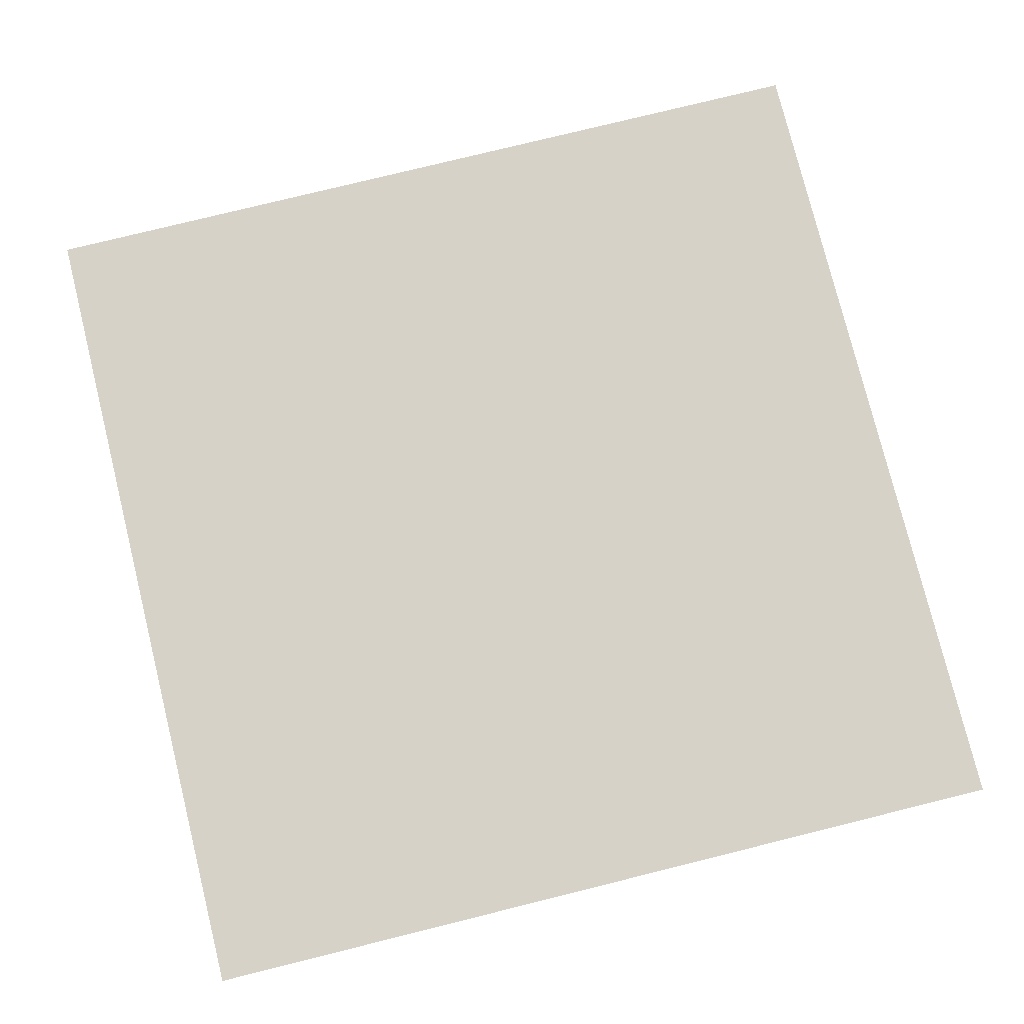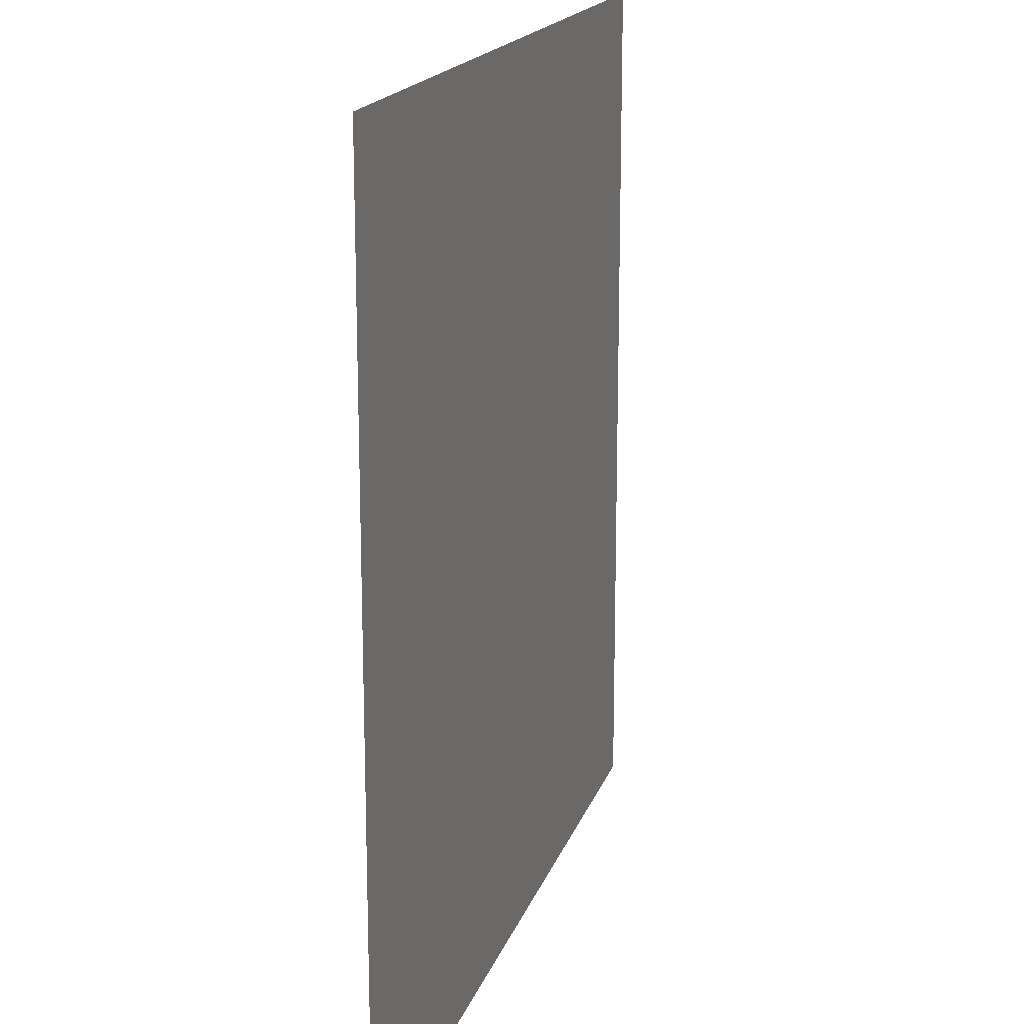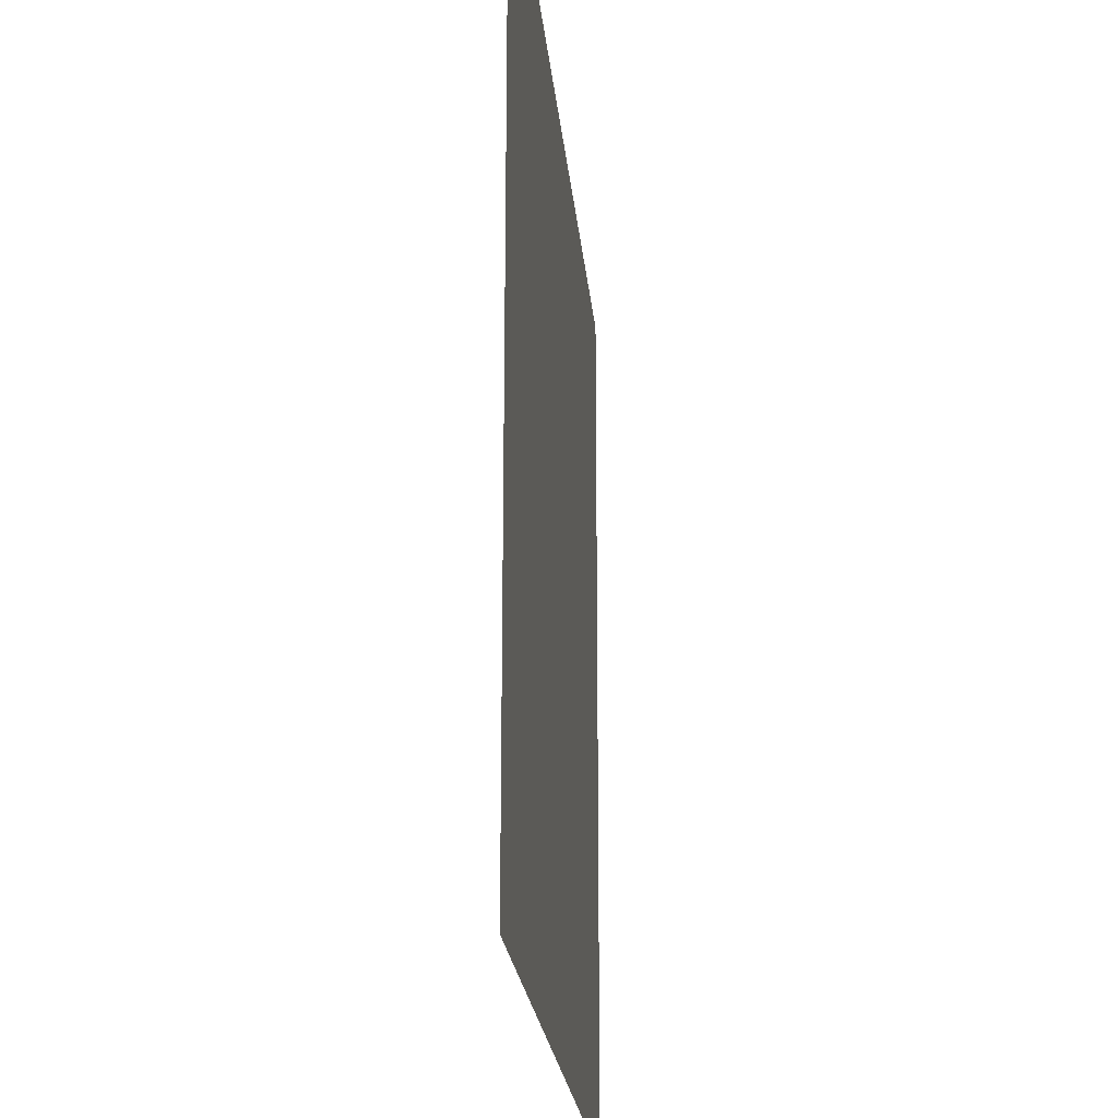
<metadata>
{"format":"obj","ext":"obj","renderer":"f3d","projection":"perspective","resolution":1024,"background":"white","views":[{"elev":77.7,"azim":-103.9,"up":"+Y"},{"elev":17.3,"azim":-74.6,"up":"+Z"},{"elev":-21.6,"azim":-84.9,"up":"+Z"}]}
</metadata>
<code>
o Grid
v -5.5 -1e-06 5.5
v -4.921 -1e-06 5.5
v -4.921 -1e-06 4.921
v -5.5 -1e-06 4.921
v -4.342 -1e-06 5.5
v -4.342 -1e-06 4.921
v -3.763 -1e-06 5.5
v -3.763 -1e-06 4.921
v -3.184 -1e-06 5.5
v -3.184 -1e-06 4.921
v -2.605 -1e-06 5.5
v -2.605 -1e-06 4.921
v -2.026 -1e-06 5.5
v -2.026 -1e-06 4.921
v -1.447 -1e-06 5.5
v -1.447 -1e-06 4.921
v -0.8684 -1e-06 5.5
v -0.8684 -1e-06 4.921
v -0.2895 -1e-06 5.5
v -0.2895 -1e-06 4.921
v 0.2895 -1e-06 5.5
v 0.2895 -1e-06 4.921
v 0.8684 -1e-06 5.5
v 0.8684 -1e-06 4.921
v 1.447 -1e-06 5.5
v 1.447 -1e-06 4.921
v 2.026 -1e-06 5.5
v 2.026 -1e-06 4.921
v 2.605 -1e-06 5.5
v 2.605 -1e-06 4.921
v 3.184 -1e-06 5.5
v 3.184 -1e-06 4.921
v 3.763 -1e-06 5.5
v 3.763 -1e-06 4.921
v 4.342 -1e-06 5.5
v 4.342 -1e-06 4.921
v 4.921 -1e-06 5.5
v 4.921 -1e-06 4.921
v 5.5 -1e-06 5.5
v 5.5 -1e-06 4.921
v -4.921 -1e-06 4.342
v -5.5 -1e-06 4.342
v -4.342 -1e-06 4.342
v -3.763 -1e-06 4.342
v -3.184 -1e-06 4.342
v -2.605 -1e-06 4.342
v -2.026 -1e-06 4.342
v -1.447 -1e-06 4.342
v -0.8684 -1e-06 4.342
v -0.2895 -1e-06 4.342
v 0.2895 -1e-06 4.342
v 0.8684 -1e-06 4.342
v 1.447 -1e-06 4.342
v 2.026 -1e-06 4.342
v 2.605 -1e-06 4.342
v 3.184 -1e-06 4.342
v 3.763 -1e-06 4.342
v 4.342 -1e-06 4.342
v 4.921 -1e-06 4.342
v 5.5 -1e-06 4.342
v -4.921 -1e-06 3.763
v -5.5 -1e-06 3.763
v -4.342 -1e-06 3.763
v -3.763 -1e-06 3.763
v -3.184 -1e-06 3.763
v -2.605 -1e-06 3.763
v -2.026 -1e-06 3.763
v -1.447 -1e-06 3.763
v -0.8684 -1e-06 3.763
v -0.2895 -1e-06 3.763
v 0.2895 -1e-06 3.763
v 0.8684 -1e-06 3.763
v 1.447 -1e-06 3.763
v 2.026 -1e-06 3.763
v 2.605 -1e-06 3.763
v 3.184 -1e-06 3.763
v 3.763 -1e-06 3.763
v 4.342 -1e-06 3.763
v 4.921 -1e-06 3.763
v 5.5 -1e-06 3.763
v -4.921 -1e-06 3.184
v -5.5 -1e-06 3.184
v -4.342 -1e-06 3.184
v -3.763 -1e-06 3.184
v -3.184 -1e-06 3.184
v -2.605 -1e-06 3.184
v -2.026 -1e-06 3.184
v -1.447 -1e-06 3.184
v -0.8684 -1e-06 3.184
v -0.2895 -1e-06 3.184
v 0.2895 -1e-06 3.184
v 0.8684 -1e-06 3.184
v 1.447 -1e-06 3.184
v 2.026 -1e-06 3.184
v 2.605 -1e-06 3.184
v 3.184 -1e-06 3.184
v 3.763 -1e-06 3.184
v 4.342 -1e-06 3.184
v 4.921 -1e-06 3.184
v 5.5 -1e-06 3.184
v -4.921 -0 2.605
v -5.5 -0 2.605
v -4.342 -0 2.605
v -3.763 -0 2.605
v -3.184 -0 2.605
v -2.605 -0 2.605
v -2.026 -0 2.605
v -1.447 -0 2.605
v -0.8684 -0 2.605
v -0.2895 -0 2.605
v 0.2895 -0 2.605
v 0.8684 -0 2.605
v 1.447 -0 2.605
v 2.026 -0 2.605
v 2.605 -0 2.605
v 3.184 -0 2.605
v 3.763 -0 2.605
v 4.342 -0 2.605
v 4.921 -0 2.605
v 5.5 -0 2.605
v -4.921 -0 2.026
v -5.5 -0 2.026
v -4.342 -0 2.026
v -3.763 -0 2.026
v -3.184 -0 2.026
v -2.605 -0 2.026
v -2.026 -0 2.026
v -1.447 -0 2.026
v -0.8684 -0 2.026
v -0.2895 -0 2.026
v 0.2895 -0 2.026
v 0.8684 -0 2.026
v 1.447 -0 2.026
v 2.026 -0 2.026
v 2.605 -0 2.026
v 3.184 -0 2.026
v 3.763 -0 2.026
v 4.342 -0 2.026
v 4.921 -0 2.026
v 5.5 -0 2.026
v -4.921 -0 1.447
v -5.5 -0 1.447
v -4.342 -0 1.447
v -3.763 -0 1.447
v -3.184 -0 1.447
v -2.605 -0 1.447
v -2.026 -0 1.447
v -1.447 -0 1.447
v -0.8684 -0 1.447
v -0.2895 -0 1.447
v 0.2895 -0 1.447
v 0.8684 -0 1.447
v 1.447 -0 1.447
v 2.026 -0 1.447
v 2.605 -0 1.447
v 3.184 -0 1.447
v 3.763 -0 1.447
v 4.342 -0 1.447
v 4.921 -0 1.447
v 5.5 -0 1.447
v -4.921 -0 0.8684
v -5.5 -0 0.8684
v -4.342 -0 0.8684
v -3.763 -0 0.8684
v -3.184 -0 0.8684
v -2.605 -0 0.8684
v -2.026 -0 0.8684
v -1.447 -0 0.8684
v -0.8684 -0 0.8684
v -0.2895 -0 0.8684
v 0.2895 -0 0.8684
v 0.8684 -0 0.8684
v 1.447 -0 0.8684
v 2.026 -0 0.8684
v 2.605 -0 0.8684
v 3.184 -0 0.8684
v 3.763 -0 0.8684
v 4.342 -0 0.8684
v 4.921 -0 0.8684
v 5.5 -0 0.8684
v -4.921 -0 0.2895
v -5.5 -0 0.2895
v -4.342 -0 0.2895
v -3.763 -0 0.2895
v -3.184 -0 0.2895
v -2.605 -0 0.2895
v -2.026 -0 0.2895
v -1.447 -0 0.2895
v -0.8684 -0 0.2895
v -0.2895 -0 0.2895
v 0.2895 -0 0.2895
v 0.8684 -0 0.2895
v 1.447 -0 0.2895
v 2.026 -0 0.2895
v 2.605 -0 0.2895
v 3.184 -0 0.2895
v 3.763 -0 0.2895
v 4.342 -0 0.2895
v 4.921 -0 0.2895
v 5.5 -0 0.2895
v -4.921 0 -0.2895
v -5.5 0 -0.2895
v -4.342 0 -0.2895
v -3.763 0 -0.2895
v -3.184 0 -0.2895
v -2.605 0 -0.2895
v -2.026 0 -0.2895
v -1.447 0 -0.2895
v -0.8684 0 -0.2895
v -0.2895 0 -0.2895
v 0.2895 0 -0.2895
v 0.8684 0 -0.2895
v 1.447 0 -0.2895
v 2.026 0 -0.2895
v 2.605 0 -0.2895
v 3.184 0 -0.2895
v 3.763 0 -0.2895
v 4.342 0 -0.2895
v 4.921 0 -0.2895
v 5.5 0 -0.2895
v -4.921 0 -0.8684
v -5.5 0 -0.8684
v -4.342 0 -0.8684
v -3.763 0 -0.8684
v -3.184 0 -0.8684
v -2.605 0 -0.8684
v -2.026 0 -0.8684
v -1.447 0 -0.8684
v -0.8684 0 -0.8684
v -0.2895 0 -0.8684
v 0.2895 0 -0.8684
v 0.8684 0 -0.8684
v 1.447 0 -0.8684
v 2.026 0 -0.8684
v 2.605 0 -0.8684
v 3.184 0 -0.8684
v 3.763 0 -0.8684
v 4.342 0 -0.8684
v 4.921 0 -0.8684
v 5.5 0 -0.8684
v -4.921 0 -1.447
v -5.5 0 -1.447
v -4.342 0 -1.447
v -3.763 0 -1.447
v -3.184 0 -1.447
v -2.605 0 -1.447
v -2.026 0 -1.447
v -1.447 0 -1.447
v -0.8684 0 -1.447
v -0.2895 0 -1.447
v 0.2895 0 -1.447
v 0.8684 0 -1.447
v 1.447 0 -1.447
v 2.026 0 -1.447
v 2.605 0 -1.447
v 3.184 0 -1.447
v 3.763 0 -1.447
v 4.342 0 -1.447
v 4.921 0 -1.447
v 5.5 0 -1.447
v -4.921 0 -2.026
v -5.5 0 -2.026
v -4.342 0 -2.026
v -3.763 0 -2.026
v -3.184 0 -2.026
v -2.605 0 -2.026
v -2.026 0 -2.026
v -1.447 0 -2.026
v -0.8684 0 -2.026
v -0.2895 0 -2.026
v 0.2895 0 -2.026
v 0.8684 0 -2.026
v 1.447 0 -2.026
v 2.026 0 -2.026
v 2.605 0 -2.026
v 3.184 0 -2.026
v 3.763 0 -2.026
v 4.342 0 -2.026
v 4.921 0 -2.026
v 5.5 0 -2.026
v -4.921 0 -2.605
v -5.5 0 -2.605
v -4.342 0 -2.605
v -3.763 0 -2.605
v -3.184 0 -2.605
v -2.605 0 -2.605
v -2.026 0 -2.605
v -1.447 0 -2.605
v -0.8684 0 -2.605
v -0.2895 0 -2.605
v 0.2895 0 -2.605
v 0.8684 0 -2.605
v 1.447 0 -2.605
v 2.026 0 -2.605
v 2.605 0 -2.605
v 3.184 0 -2.605
v 3.763 0 -2.605
v 4.342 0 -2.605
v 4.921 0 -2.605
v 5.5 0 -2.605
v -4.921 1e-06 -3.184
v -5.5 1e-06 -3.184
v -4.342 1e-06 -3.184
v -3.763 1e-06 -3.184
v -3.184 1e-06 -3.184
v -2.605 1e-06 -3.184
v -2.026 1e-06 -3.184
v -1.447 1e-06 -3.184
v -0.8684 1e-06 -3.184
v -0.2895 1e-06 -3.184
v 0.2895 1e-06 -3.184
v 0.8684 1e-06 -3.184
v 1.447 1e-06 -3.184
v 2.026 1e-06 -3.184
v 2.605 1e-06 -3.184
v 3.184 1e-06 -3.184
v 3.763 1e-06 -3.184
v 4.342 1e-06 -3.184
v 4.921 1e-06 -3.184
v 5.5 1e-06 -3.184
v -4.921 1e-06 -3.763
v -5.5 1e-06 -3.763
v -4.342 1e-06 -3.763
v -3.763 1e-06 -3.763
v -3.184 1e-06 -3.763
v -2.605 1e-06 -3.763
v -2.026 1e-06 -3.763
v -1.447 1e-06 -3.763
v -0.8684 1e-06 -3.763
v -0.2895 1e-06 -3.763
v 0.2895 1e-06 -3.763
v 0.8684 1e-06 -3.763
v 1.447 1e-06 -3.763
v 2.026 1e-06 -3.763
v 2.605 1e-06 -3.763
v 3.184 1e-06 -3.763
v 3.763 1e-06 -3.763
v 4.342 1e-06 -3.763
v 4.921 1e-06 -3.763
v 5.5 1e-06 -3.763
v -4.921 1e-06 -4.342
v -5.5 1e-06 -4.342
v -4.342 1e-06 -4.342
v -3.763 1e-06 -4.342
v -3.184 1e-06 -4.342
v -2.605 1e-06 -4.342
v -2.026 1e-06 -4.342
v -1.447 1e-06 -4.342
v -0.8684 1e-06 -4.342
v -0.2895 1e-06 -4.342
v 0.2895 1e-06 -4.342
v 0.8684 1e-06 -4.342
v 1.447 1e-06 -4.342
v 2.026 1e-06 -4.342
v 2.605 1e-06 -4.342
v 3.184 1e-06 -4.342
v 3.763 1e-06 -4.342
v 4.342 1e-06 -4.342
v 4.921 1e-06 -4.342
v 5.5 1e-06 -4.342
v -4.921 1e-06 -4.921
v -5.5 1e-06 -4.921
v -4.342 1e-06 -4.921
v -3.763 1e-06 -4.921
v -3.184 1e-06 -4.921
v -2.605 1e-06 -4.921
v -2.026 1e-06 -4.921
v -1.447 1e-06 -4.921
v -0.8684 1e-06 -4.921
v -0.2895 1e-06 -4.921
v 0.2895 1e-06 -4.921
v 0.8684 1e-06 -4.921
v 1.447 1e-06 -4.921
v 2.026 1e-06 -4.921
v 2.605 1e-06 -4.921
v 3.184 1e-06 -4.921
v 3.763 1e-06 -4.921
v 4.342 1e-06 -4.921
v 4.921 1e-06 -4.921
v 5.5 1e-06 -4.921
v -4.921 1e-06 -5.5
v -5.5 1e-06 -5.5
v -4.342 1e-06 -5.5
v -3.763 1e-06 -5.5
v -3.184 1e-06 -5.5
v -2.605 1e-06 -5.5
v -2.026 1e-06 -5.5
v -1.447 1e-06 -5.5
v -0.8684 1e-06 -5.5
v -0.2895 1e-06 -5.5
v 0.2895 1e-06 -5.5
v 0.8684 1e-06 -5.5
v 1.447 1e-06 -5.5
v 2.026 1e-06 -5.5
v 2.605 1e-06 -5.5
v 3.184 1e-06 -5.5
v 3.763 1e-06 -5.5
v 4.342 1e-06 -5.5
v 4.921 1e-06 -5.5
v 5.5 1e-06 -5.5
f 1 2 3 4
f 2 5 6 3
f 5 7 8 6
f 7 9 10 8
f 9 11 12 10
f 11 13 14 12
f 13 15 16 14
f 15 17 18 16
f 17 19 20 18
f 19 21 22 20
f 21 23 24 22
f 23 25 26 24
f 25 27 28 26
f 27 29 30 28
f 29 31 32 30
f 31 33 34 32
f 33 35 36 34
f 35 37 38 36
f 37 39 40 38
f 4 3 41 42
f 3 6 43 41
f 6 8 44 43
f 8 10 45 44
f 10 12 46 45
f 12 14 47 46
f 14 16 48 47
f 16 18 49 48
f 18 20 50 49
f 20 22 51 50
f 22 24 52 51
f 24 26 53 52
f 26 28 54 53
f 28 30 55 54
f 30 32 56 55
f 32 34 57 56
f 34 36 58 57
f 36 38 59 58
f 38 40 60 59
f 42 41 61 62
f 41 43 63 61
f 43 44 64 63
f 44 45 65 64
f 45 46 66 65
f 46 47 67 66
f 47 48 68 67
f 48 49 69 68
f 49 50 70 69
f 50 51 71 70
f 51 52 72 71
f 52 53 73 72
f 53 54 74 73
f 54 55 75 74
f 55 56 76 75
f 56 57 77 76
f 57 58 78 77
f 58 59 79 78
f 59 60 80 79
f 62 61 81 82
f 61 63 83 81
f 63 64 84 83
f 64 65 85 84
f 65 66 86 85
f 66 67 87 86
f 67 68 88 87
f 68 69 89 88
f 69 70 90 89
f 70 71 91 90
f 71 72 92 91
f 72 73 93 92
f 73 74 94 93
f 74 75 95 94
f 75 76 96 95
f 76 77 97 96
f 77 78 98 97
f 78 79 99 98
f 79 80 100 99
f 82 81 101 102
f 81 83 103 101
f 83 84 104 103
f 84 85 105 104
f 85 86 106 105
f 86 87 107 106
f 87 88 108 107
f 88 89 109 108
f 89 90 110 109
f 90 91 111 110
f 91 92 112 111
f 92 93 113 112
f 93 94 114 113
f 94 95 115 114
f 95 96 116 115
f 96 97 117 116
f 97 98 118 117
f 98 99 119 118
f 99 100 120 119
f 102 101 121 122
f 101 103 123 121
f 103 104 124 123
f 104 105 125 124
f 105 106 126 125
f 106 107 127 126
f 107 108 128 127
f 108 109 129 128
f 109 110 130 129
f 110 111 131 130
f 111 112 132 131
f 112 113 133 132
f 113 114 134 133
f 114 115 135 134
f 115 116 136 135
f 116 117 137 136
f 117 118 138 137
f 118 119 139 138
f 119 120 140 139
f 122 121 141 142
f 121 123 143 141
f 123 124 144 143
f 124 125 145 144
f 125 126 146 145
f 126 127 147 146
f 127 128 148 147
f 128 129 149 148
f 129 130 150 149
f 130 131 151 150
f 131 132 152 151
f 132 133 153 152
f 133 134 154 153
f 134 135 155 154
f 135 136 156 155
f 136 137 157 156
f 137 138 158 157
f 138 139 159 158
f 139 140 160 159
f 142 141 161 162
f 141 143 163 161
f 143 144 164 163
f 144 145 165 164
f 145 146 166 165
f 146 147 167 166
f 147 148 168 167
f 148 149 169 168
f 149 150 170 169
f 150 151 171 170
f 151 152 172 171
f 152 153 173 172
f 153 154 174 173
f 154 155 175 174
f 155 156 176 175
f 156 157 177 176
f 157 158 178 177
f 158 159 179 178
f 159 160 180 179
f 162 161 181 182
f 161 163 183 181
f 163 164 184 183
f 164 165 185 184
f 165 166 186 185
f 166 167 187 186
f 167 168 188 187
f 168 169 189 188
f 169 170 190 189
f 170 171 191 190
f 171 172 192 191
f 172 173 193 192
f 173 174 194 193
f 174 175 195 194
f 175 176 196 195
f 176 177 197 196
f 177 178 198 197
f 178 179 199 198
f 179 180 200 199
f 182 181 201 202
f 181 183 203 201
f 183 184 204 203
f 184 185 205 204
f 185 186 206 205
f 186 187 207 206
f 187 188 208 207
f 188 189 209 208
f 189 190 210 209
f 190 191 211 210
f 191 192 212 211
f 192 193 213 212
f 193 194 214 213
f 194 195 215 214
f 195 196 216 215
f 196 197 217 216
f 197 198 218 217
f 198 199 219 218
f 199 200 220 219
f 202 201 221 222
f 201 203 223 221
f 203 204 224 223
f 204 205 225 224
f 205 206 226 225
f 206 207 227 226
f 207 208 228 227
f 208 209 229 228
f 209 210 230 229
f 210 211 231 230
f 211 212 232 231
f 212 213 233 232
f 213 214 234 233
f 214 215 235 234
f 215 216 236 235
f 216 217 237 236
f 217 218 238 237
f 218 219 239 238
f 219 220 240 239
f 222 221 241 242
f 221 223 243 241
f 223 224 244 243
f 224 225 245 244
f 225 226 246 245
f 226 227 247 246
f 227 228 248 247
f 228 229 249 248
f 229 230 250 249
f 230 231 251 250
f 231 232 252 251
f 232 233 253 252
f 233 234 254 253
f 234 235 255 254
f 235 236 256 255
f 236 237 257 256
f 237 238 258 257
f 238 239 259 258
f 239 240 260 259
f 242 241 261 262
f 241 243 263 261
f 243 244 264 263
f 244 245 265 264
f 245 246 266 265
f 246 247 267 266
f 247 248 268 267
f 248 249 269 268
f 249 250 270 269
f 250 251 271 270
f 251 252 272 271
f 252 253 273 272
f 253 254 274 273
f 254 255 275 274
f 255 256 276 275
f 256 257 277 276
f 257 258 278 277
f 258 259 279 278
f 259 260 280 279
f 262 261 281 282
f 261 263 283 281
f 263 264 284 283
f 264 265 285 284
f 265 266 286 285
f 266 267 287 286
f 267 268 288 287
f 268 269 289 288
f 269 270 290 289
f 270 271 291 290
f 271 272 292 291
f 272 273 293 292
f 273 274 294 293
f 274 275 295 294
f 275 276 296 295
f 276 277 297 296
f 277 278 298 297
f 278 279 299 298
f 279 280 300 299
f 282 281 301 302
f 281 283 303 301
f 283 284 304 303
f 284 285 305 304
f 285 286 306 305
f 286 287 307 306
f 287 288 308 307
f 288 289 309 308
f 289 290 310 309
f 290 291 311 310
f 291 292 312 311
f 292 293 313 312
f 293 294 314 313
f 294 295 315 314
f 295 296 316 315
f 296 297 317 316
f 297 298 318 317
f 298 299 319 318
f 299 300 320 319
f 302 301 321 322
f 301 303 323 321
f 303 304 324 323
f 304 305 325 324
f 305 306 326 325
f 306 307 327 326
f 307 308 328 327
f 308 309 329 328
f 309 310 330 329
f 310 311 331 330
f 311 312 332 331
f 312 313 333 332
f 313 314 334 333
f 314 315 335 334
f 315 316 336 335
f 316 317 337 336
f 317 318 338 337
f 318 319 339 338
f 319 320 340 339
f 322 321 341 342
f 321 323 343 341
f 323 324 344 343
f 324 325 345 344
f 325 326 346 345
f 326 327 347 346
f 327 328 348 347
f 328 329 349 348
f 329 330 350 349
f 330 331 351 350
f 331 332 352 351
f 332 333 353 352
f 333 334 354 353
f 334 335 355 354
f 335 336 356 355
f 336 337 357 356
f 337 338 358 357
f 338 339 359 358
f 339 340 360 359
f 342 341 361 362
f 341 343 363 361
f 343 344 364 363
f 344 345 365 364
f 345 346 366 365
f 346 347 367 366
f 347 348 368 367
f 348 349 369 368
f 349 350 370 369
f 350 351 371 370
f 351 352 372 371
f 352 353 373 372
f 353 354 374 373
f 354 355 375 374
f 355 356 376 375
f 356 357 377 376
f 357 358 378 377
f 358 359 379 378
f 359 360 380 379
f 362 361 381 382
f 361 363 383 381
f 363 364 384 383
f 364 365 385 384
f 365 366 386 385
f 366 367 387 386
f 367 368 388 387
f 368 369 389 388
f 369 370 390 389
f 370 371 391 390
f 371 372 392 391
f 372 373 393 392
f 373 374 394 393
f 374 375 395 394
f 375 376 396 395
f 376 377 397 396
f 377 378 398 397
f 378 379 399 398
f 379 380 400 399

</code>
